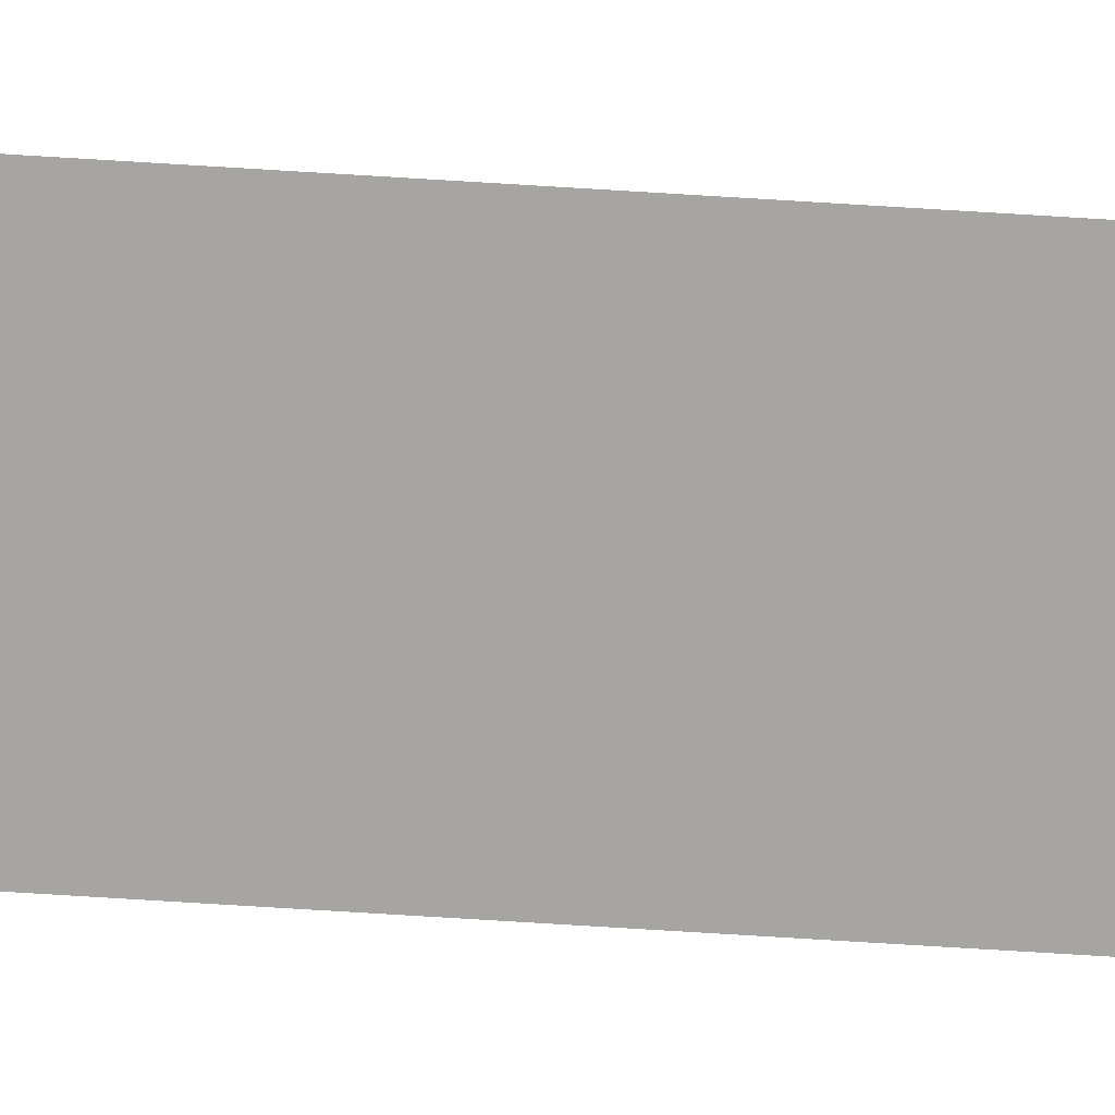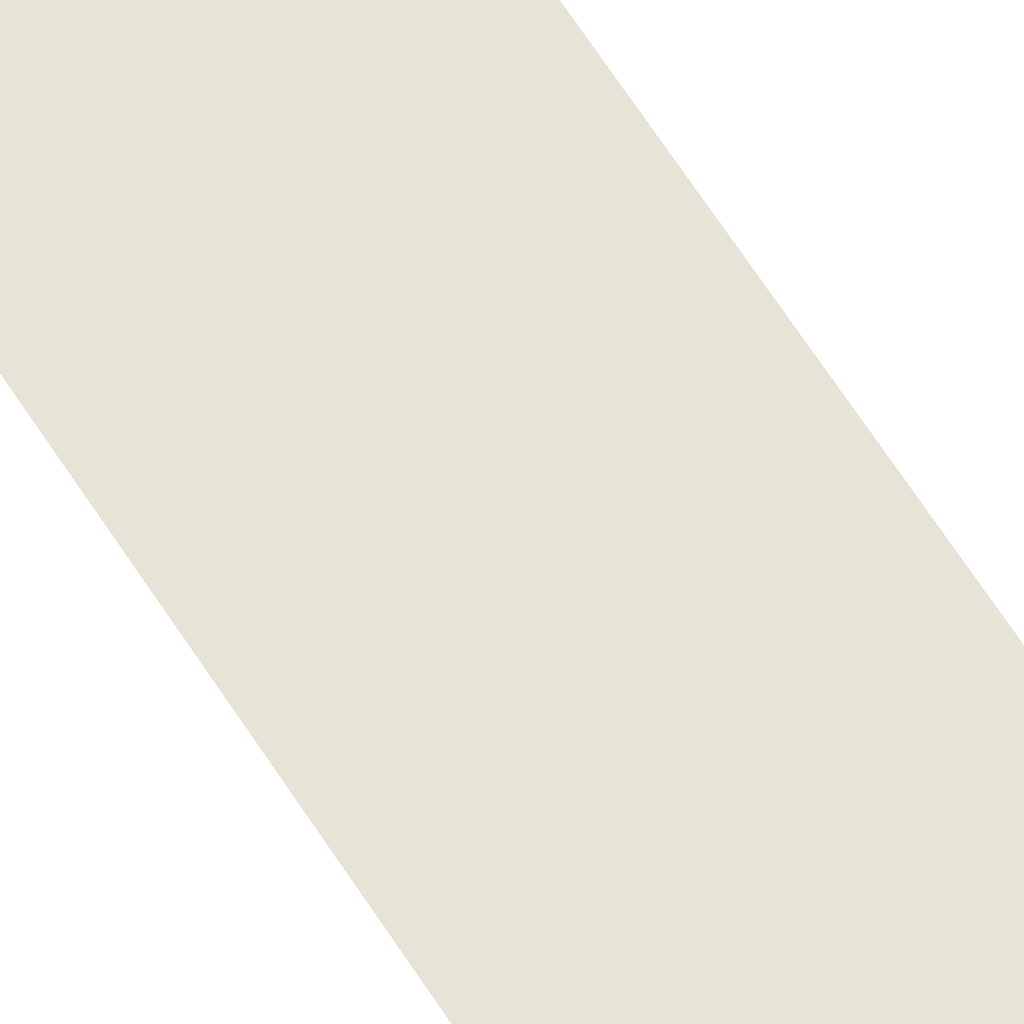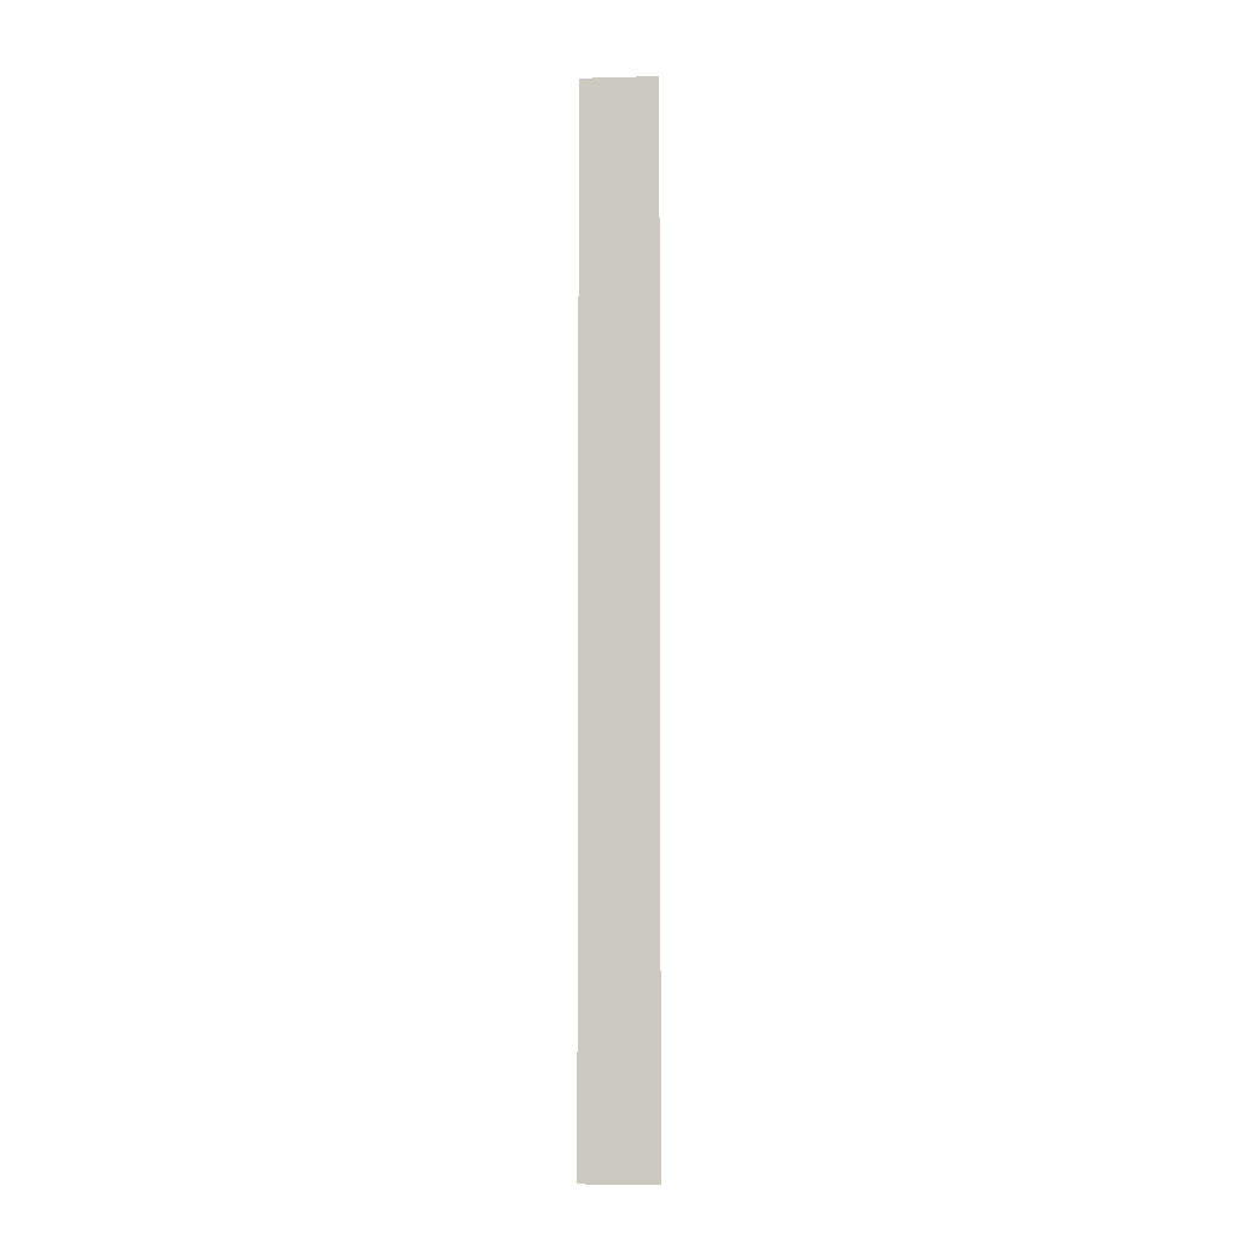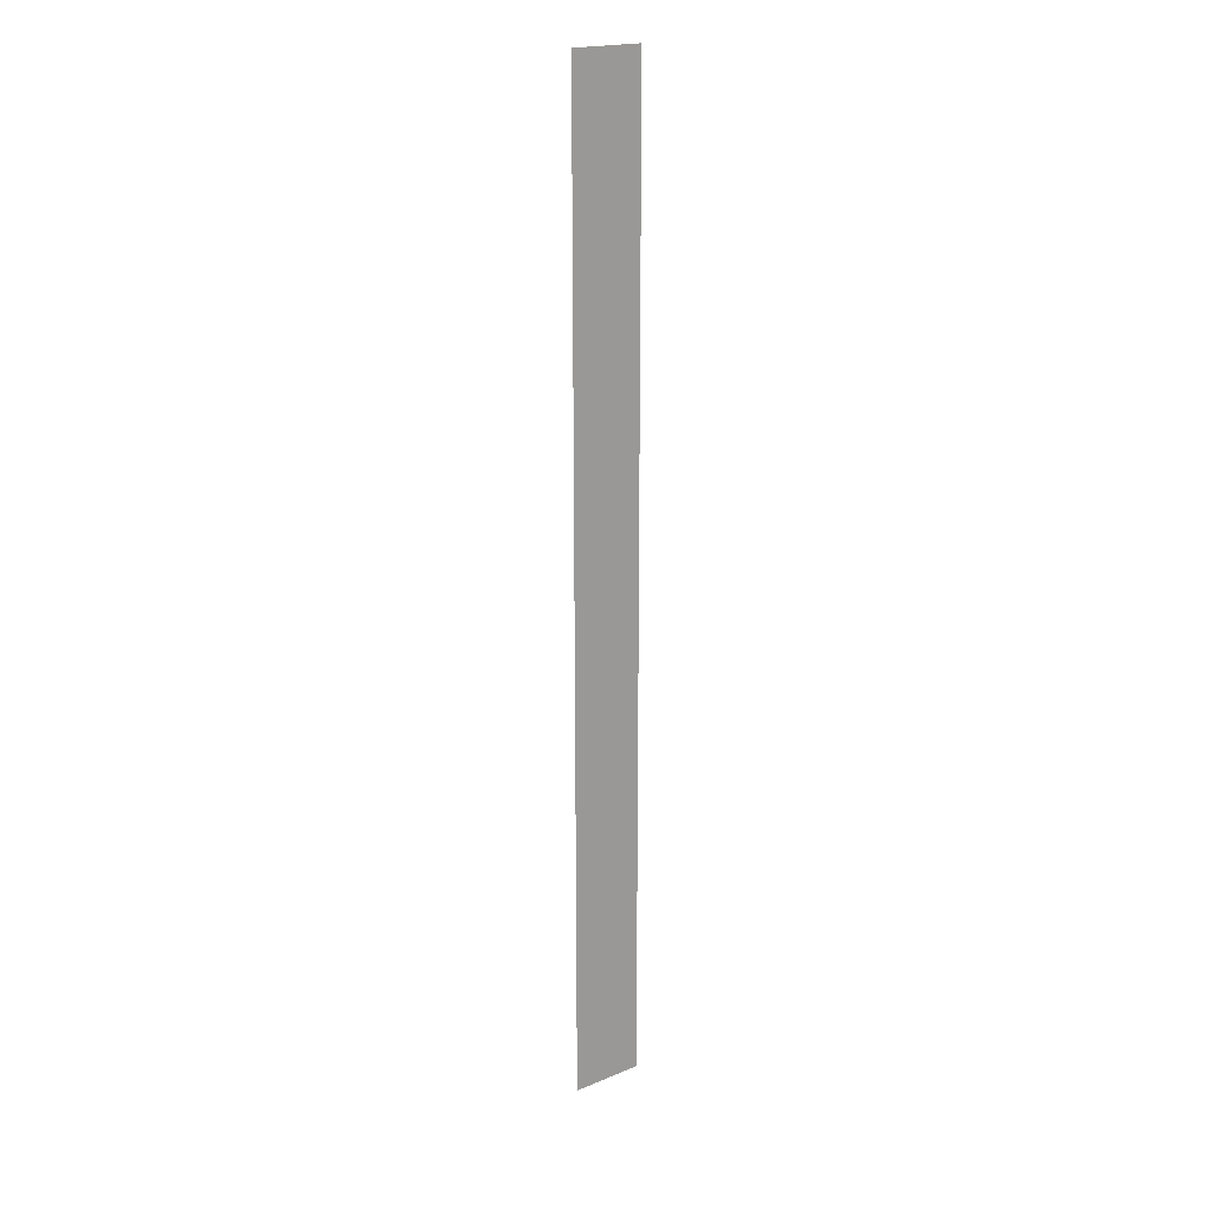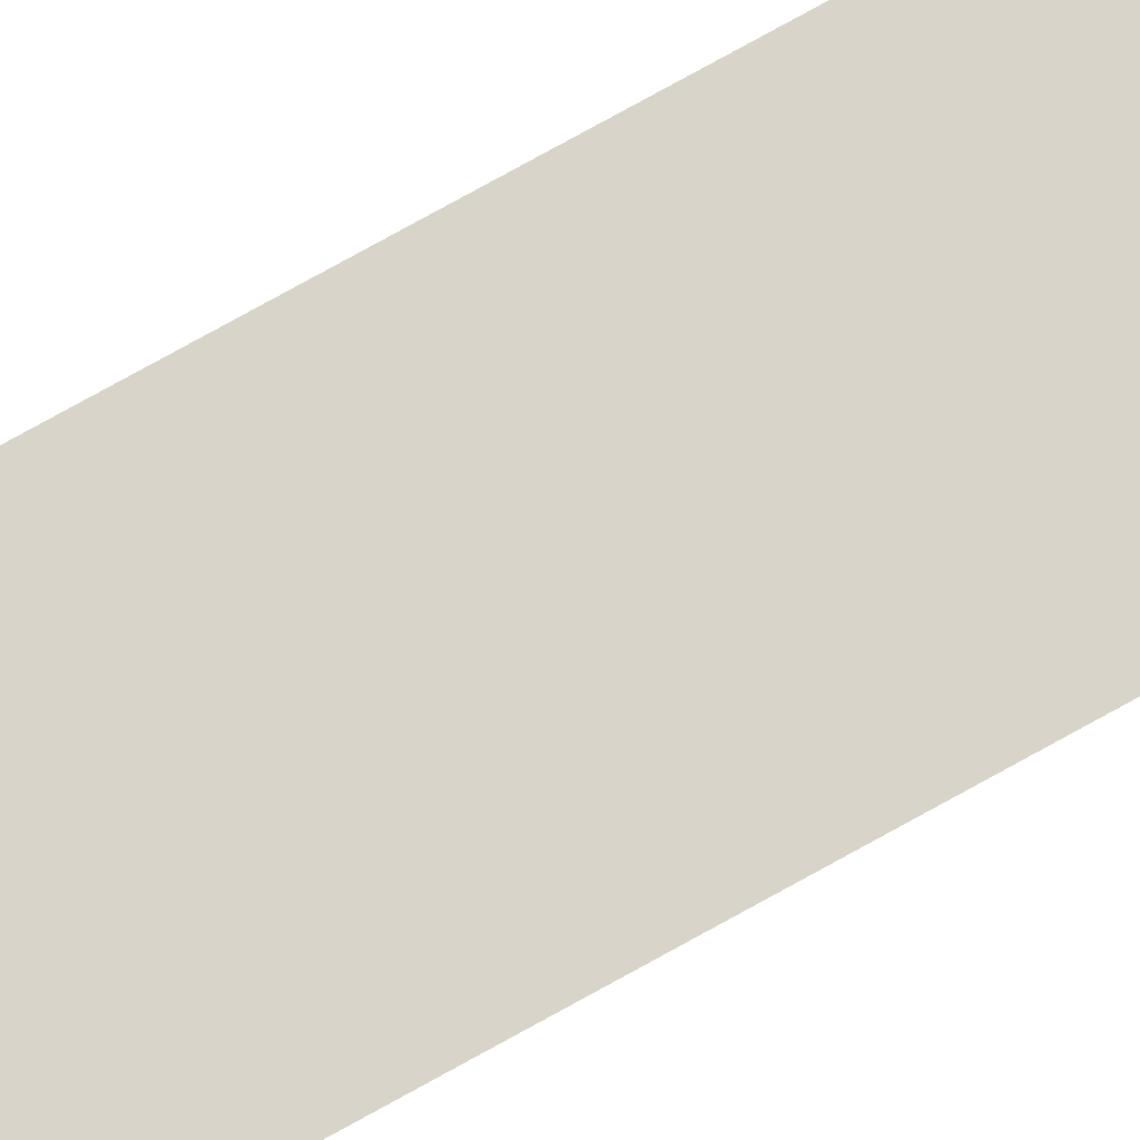
<metadata>
{"format":"obj","ext":"obj","renderer":"f3d","projection":"perspective","resolution":1024,"background":"white","views":[{"elev":-74.8,"azim":-93.5,"up":"+Y"},{"elev":60.5,"azim":-31.6,"up":"+Y"},{"elev":-4.8,"azim":5.9,"up":"+Z"},{"elev":19.8,"azim":-36.1,"up":"+Z"},{"elev":75.9,"azim":60.9,"up":"+Y"}]}
</metadata>
<code>
v -13.34 4.749 0
v -13.19 4.752 0
v -13.34 4.749 2
v -13.19 4.752 2
f 1 2 3
f 2 3 4

</code>
